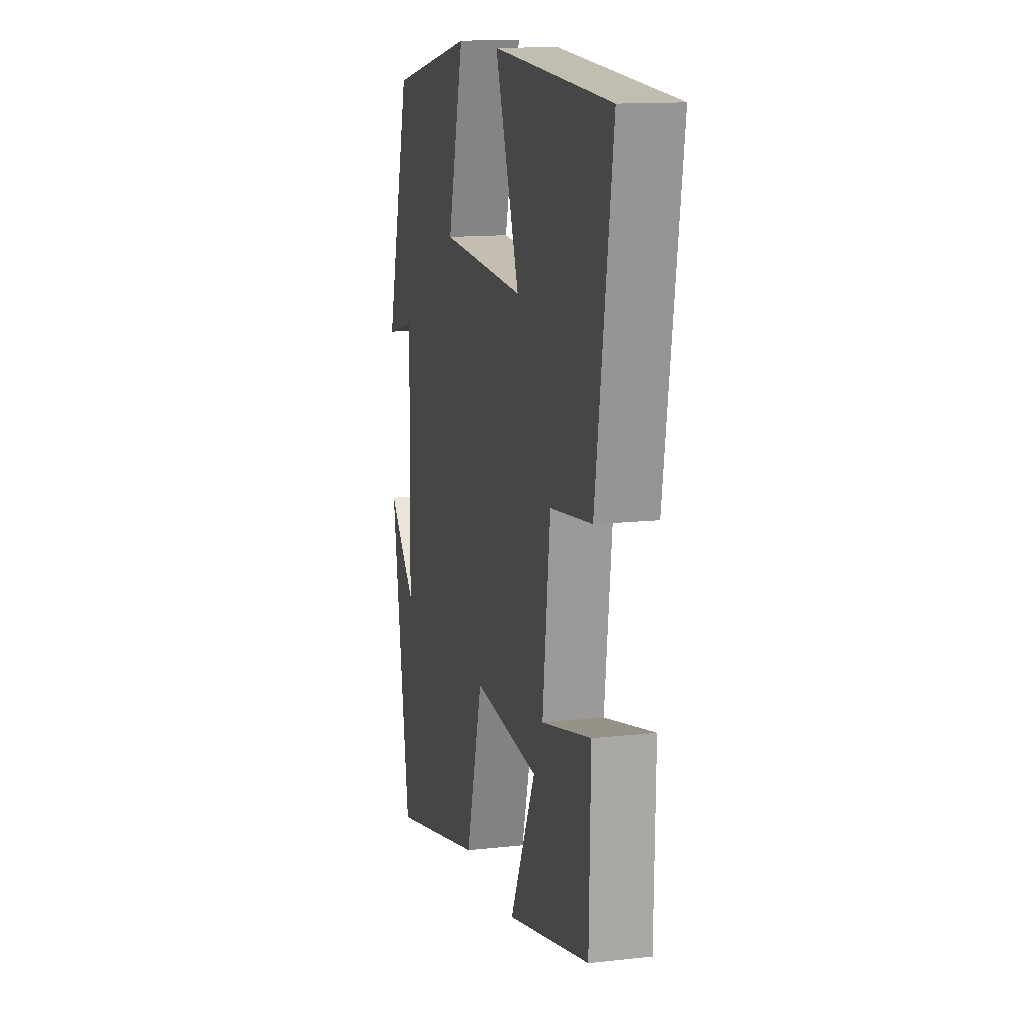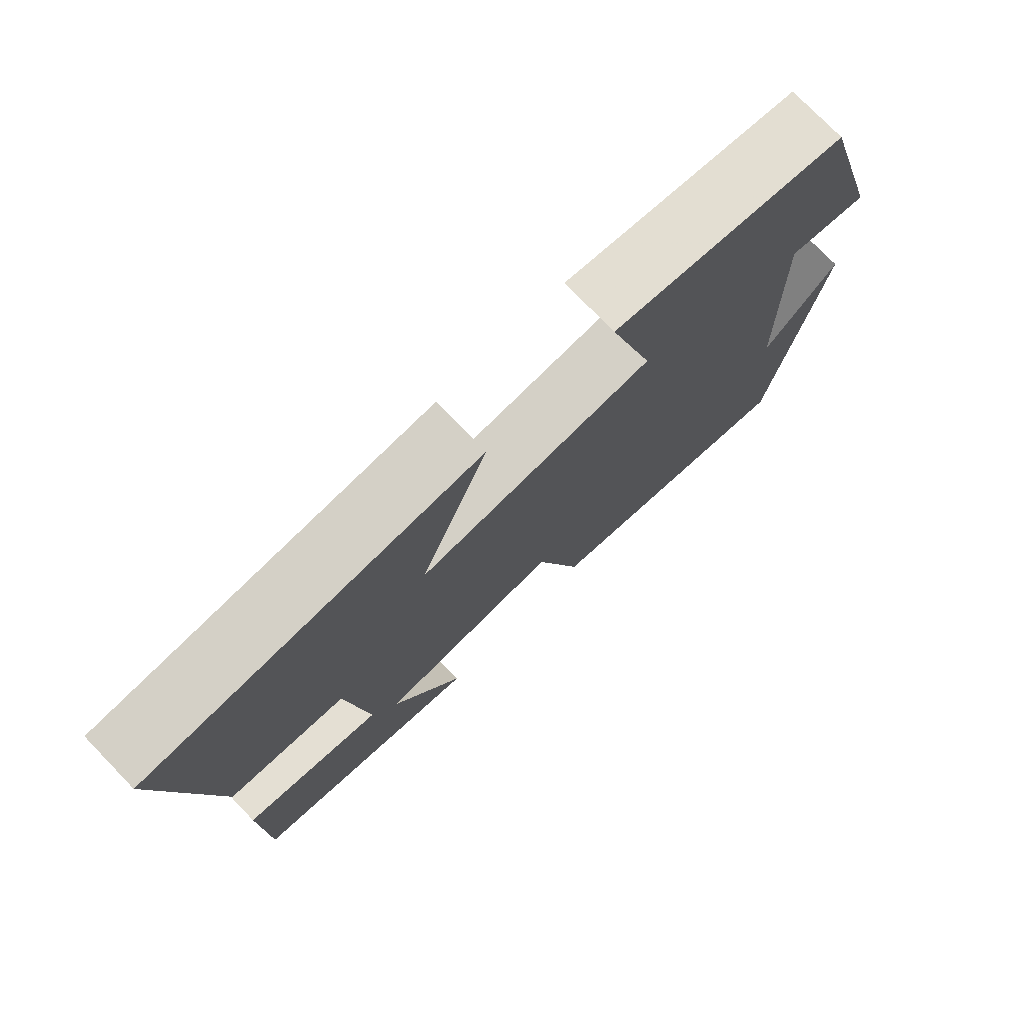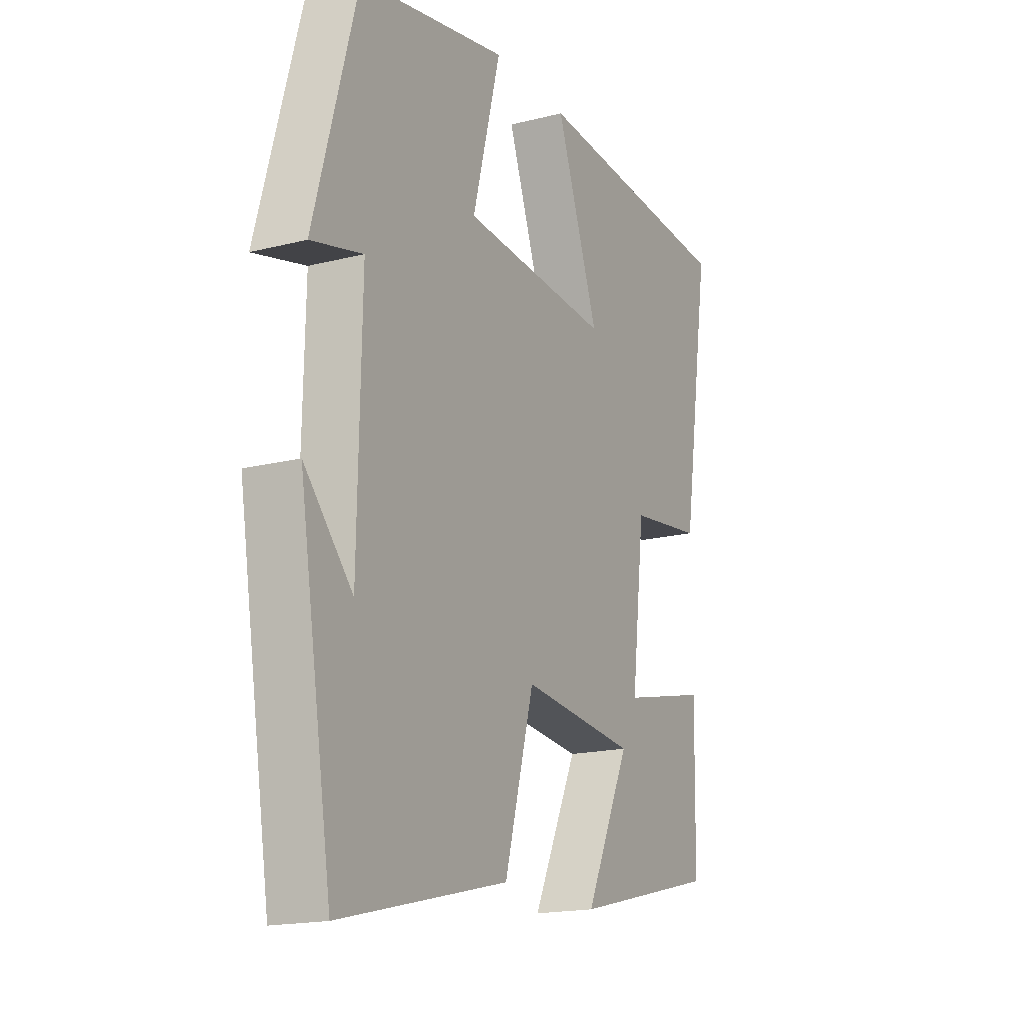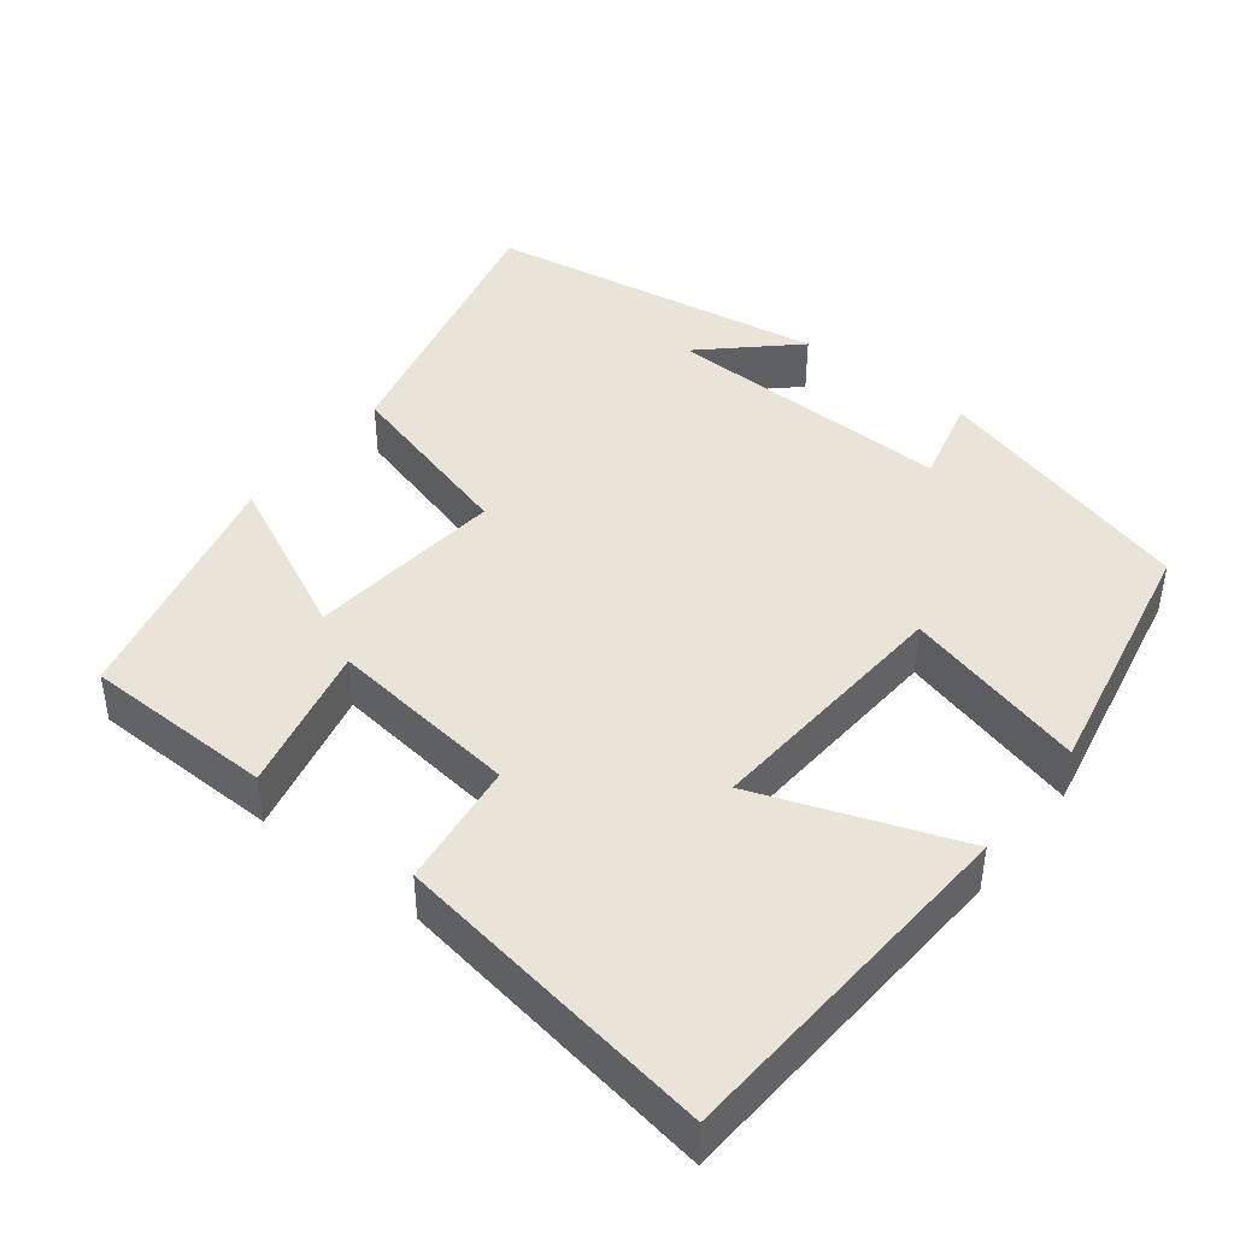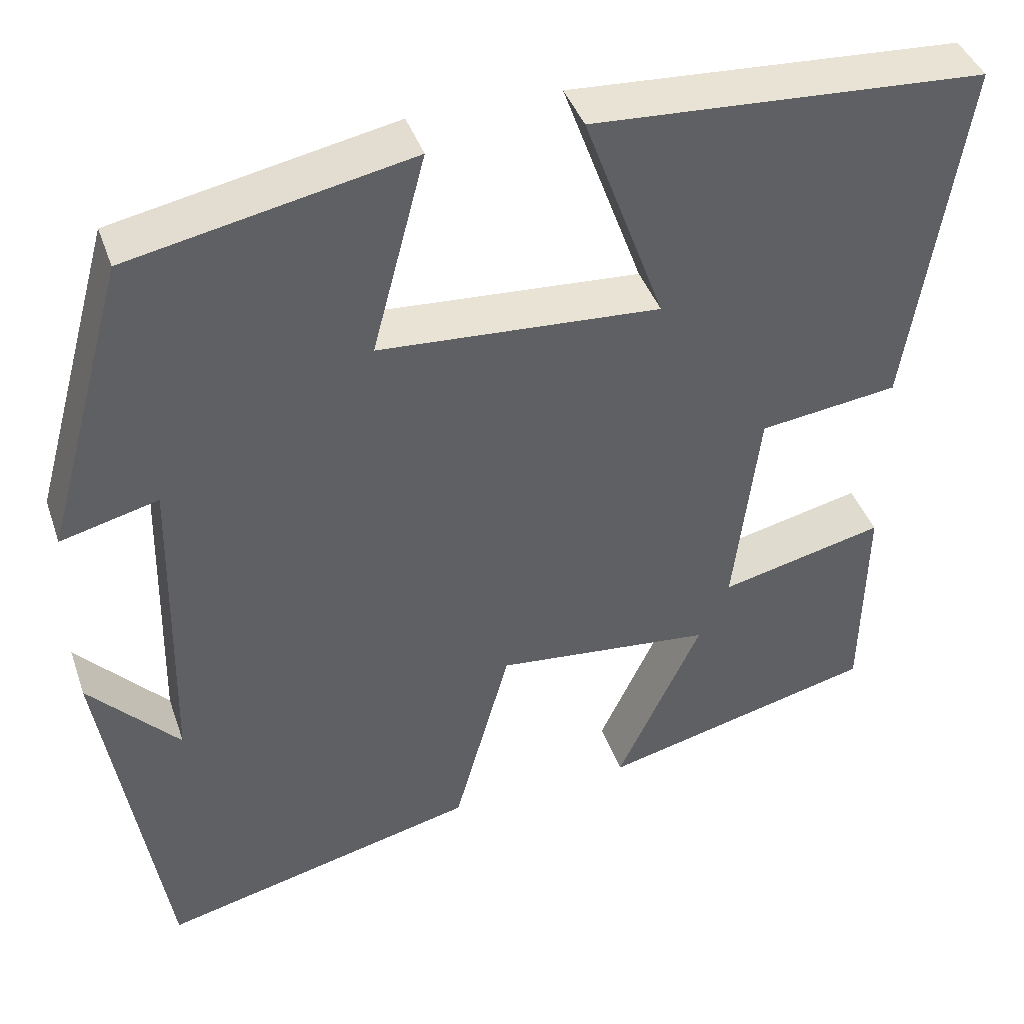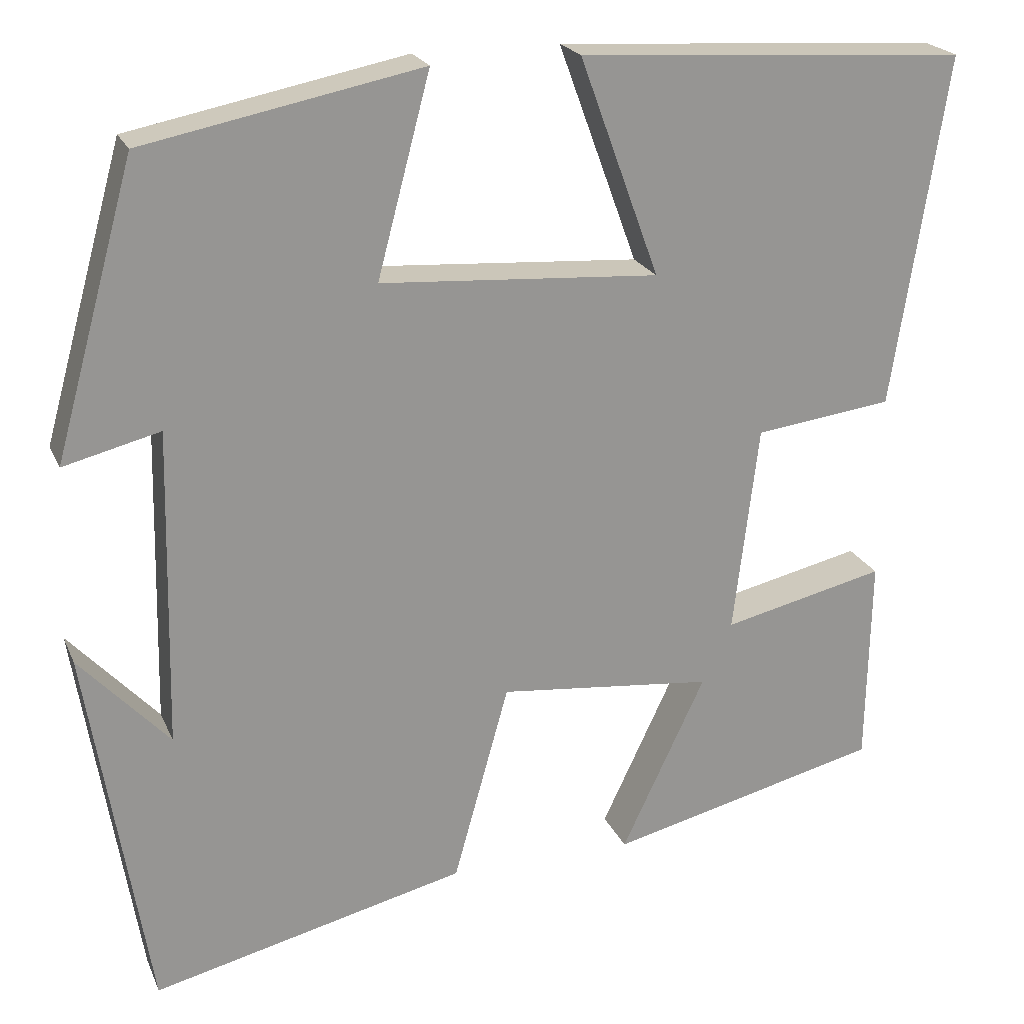
<metadata>
{"format":"obj","ext":"obj","renderer":"f3d","projection":"perspective","resolution":1024,"background":"white","views":[{"elev":13.4,"azim":-104.2,"up":"+Z"},{"elev":76.3,"azim":-44.1,"up":"+Z"},{"elev":-17.6,"azim":116.6,"up":"+Z"},{"elev":43.2,"azim":-52.0,"up":"+Y"},{"elev":41.3,"azim":161.6,"up":"+Z"},{"elev":21.7,"azim":161.2,"up":"+Z"}]}
</metadata>
<code>
v 0.404 0.07 0.434
v 0.5 0.07 0.088
v 0.385 0.07 0.117
v 0.393 0.07 -0.261
v 0.5 0.07 -0.146
v 0.427 0.07 -0.591
v 0.052 0.07 -0.5
v -0.014 0.07 -0.263
v -0.27 0.07 -0.289
v -0.17 0.07 -0.5
v -0.495 0.07 -0.42
v -0.5 0.07 -0.172
v -0.306 0.07 -0.217
v -0.336 0.07 0.031
v -0.5 0.07 0.052
v -0.565 0.07 0.471
v -0.101 0.07 0.5
v -0.196 0.07 0.24
v 0.136 0.07 0.262
v 0.073 0.07 0.5
v 0.404 0 0.434
v 0.5 0 0.088
v 0.385 0 0.117
v 0.393 0 -0.261
v 0.5 0 -0.146
v 0.427 0 -0.591
v 0.052 0 -0.5
v -0.014 0 -0.263
v -0.27 0 -0.289
v -0.17 0 -0.5
v -0.495 0 -0.42
v -0.5 0 -0.172
v -0.306 0 -0.217
v -0.336 0 0.031
v -0.5 0 0.052
v -0.565 0 0.471
v -0.101 0 0.5
v -0.196 0 0.24
v 0.136 0 0.262
v 0.073 0 0.5
f 1 2 3
f 20 1 3
f 19 20 3
f 18 19 3 4
f 16 17 18
f 15 16 18
f 14 15 18
f 13 14 18 4
f 11 12 13
f 10 11 13
f 9 10 13
f 8 9 13
f 8 13 4
f 7 8 4
f 6 7 4
f 4 5 6
f 23 22 21
f 23 21 40
f 23 40 39
f 24 23 39 38
f 38 37 36
f 38 36 35
f 38 35 34
f 24 38 34 33
f 33 32 31
f 33 31 30
f 33 30 29
f 33 29 28
f 24 33 28
f 24 28 27
f 24 27 26
f 26 25 24
f 1 21 22 2
f 2 22 23 3
f 3 23 24 4
f 4 24 25 5
f 5 25 26 6
f 6 26 27 7
f 7 27 28 8
f 8 28 29 9
f 9 29 30 10
f 10 30 31 11
f 11 31 32 12
f 12 32 33 13
f 13 33 34 14
f 14 34 35 15
f 15 35 36 16
f 16 36 37 17
f 17 37 38 18
f 18 38 39 19
f 19 39 40 20
f 20 40 21 1

</code>
